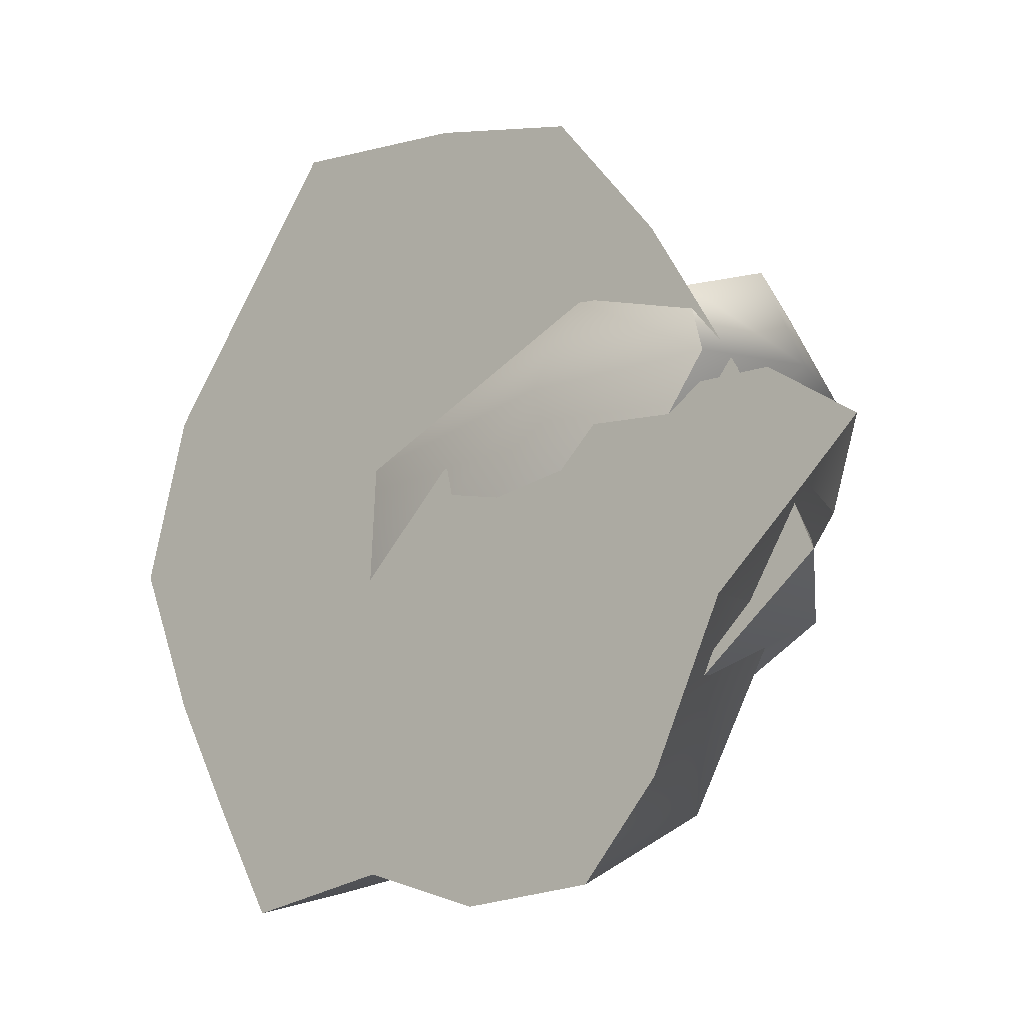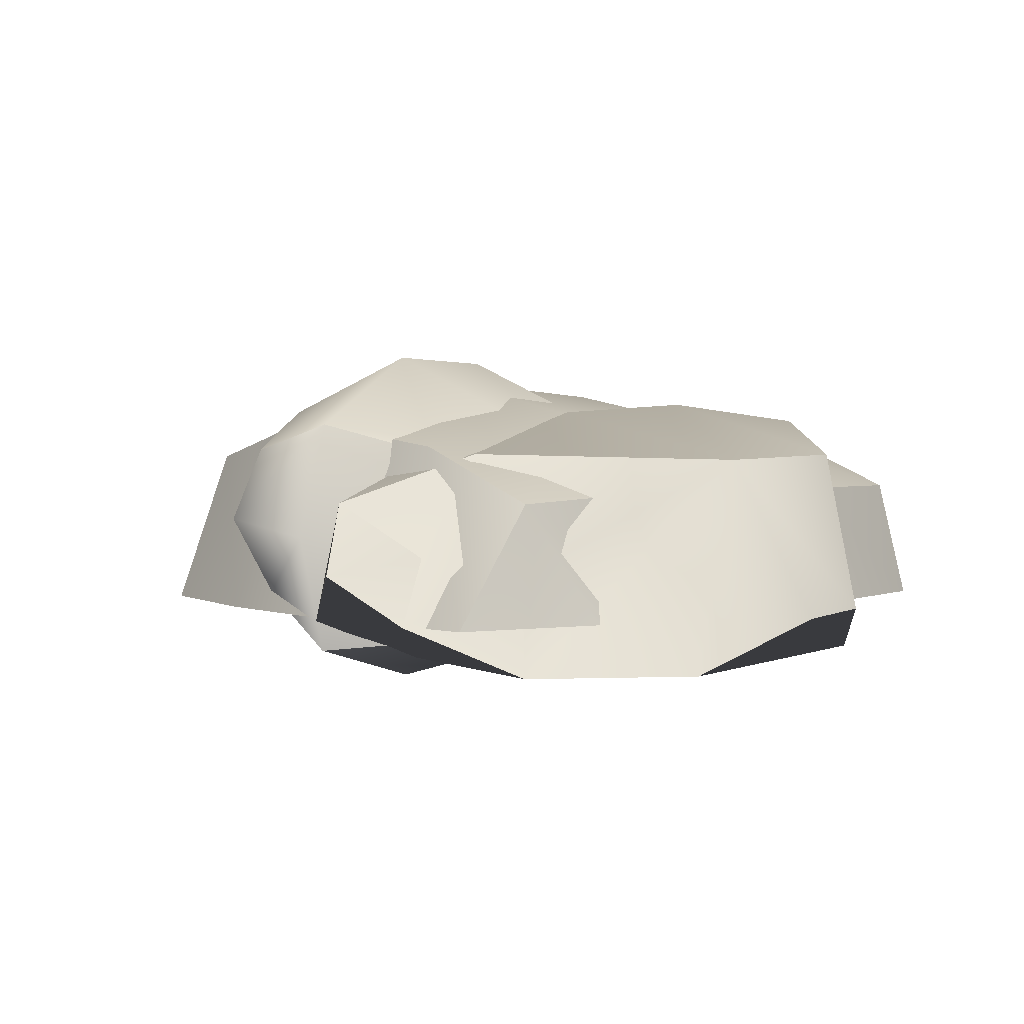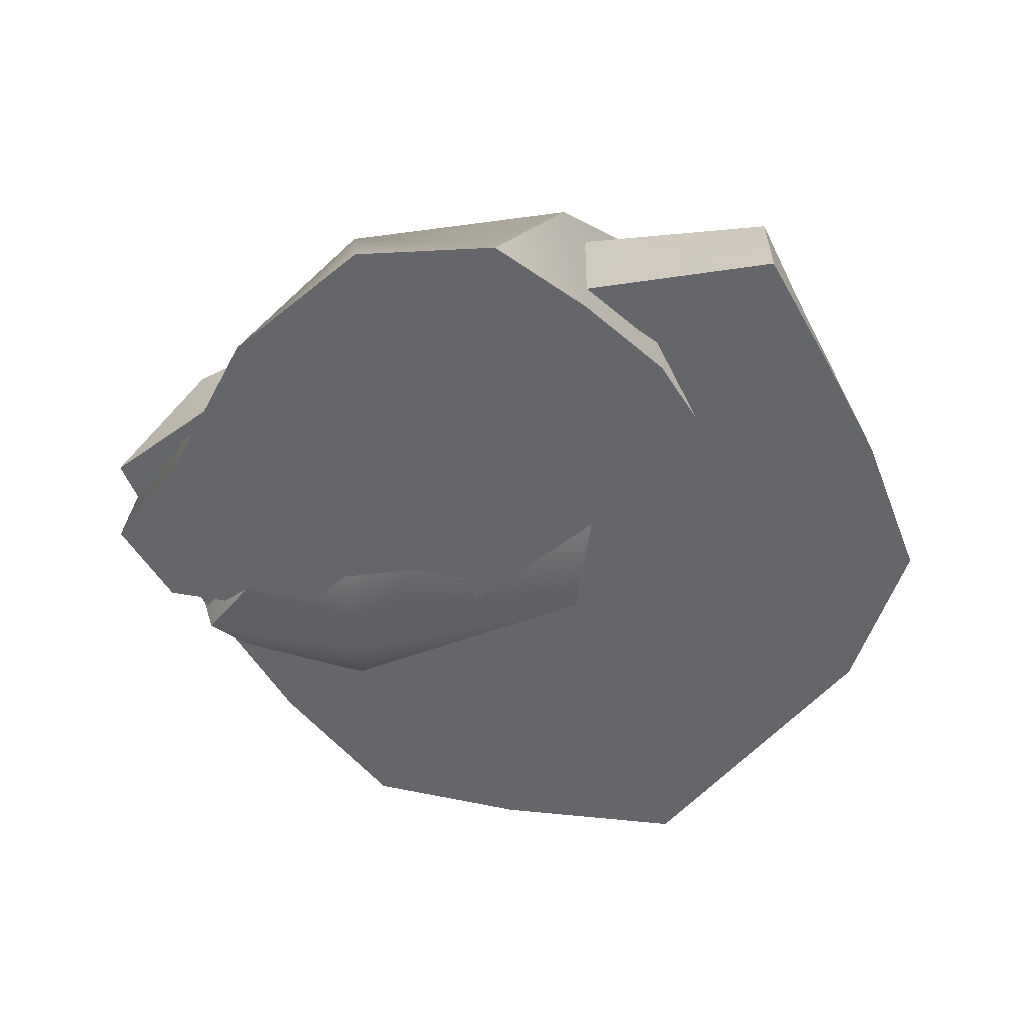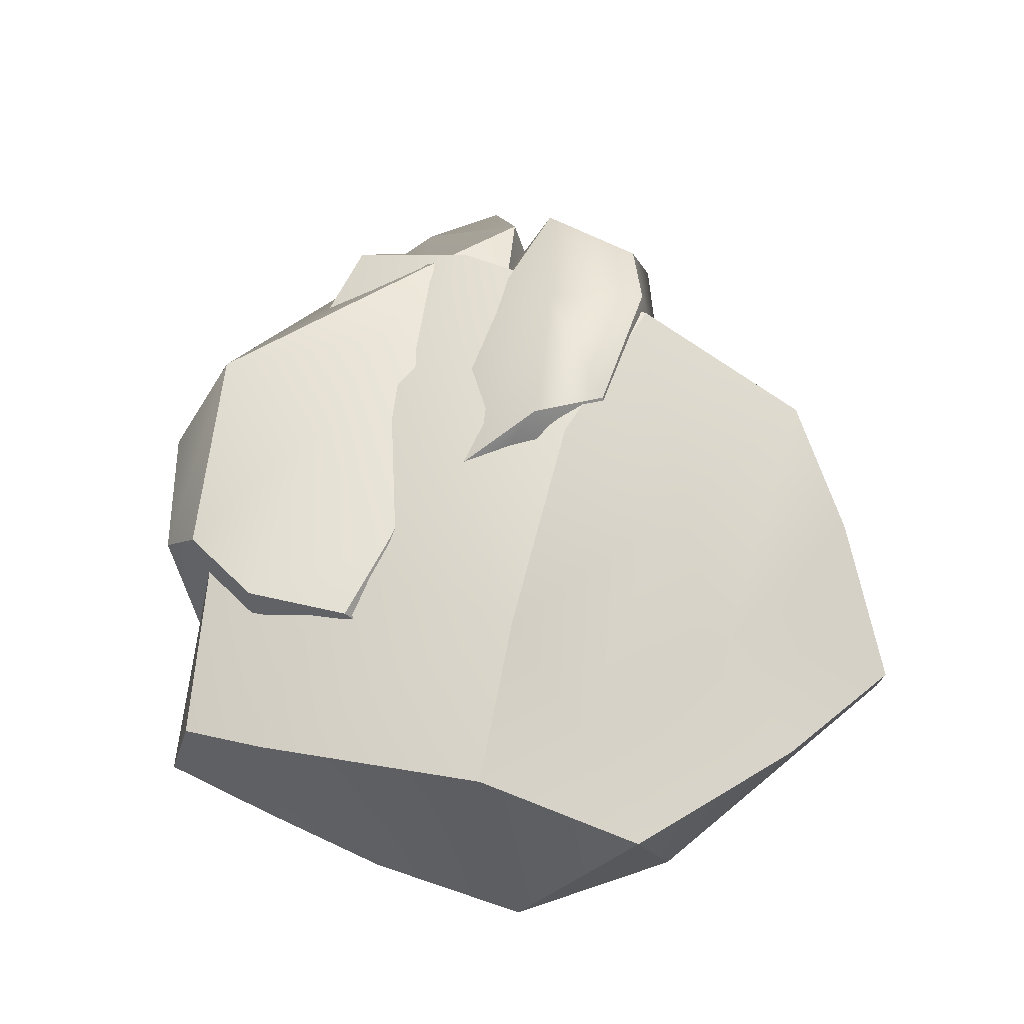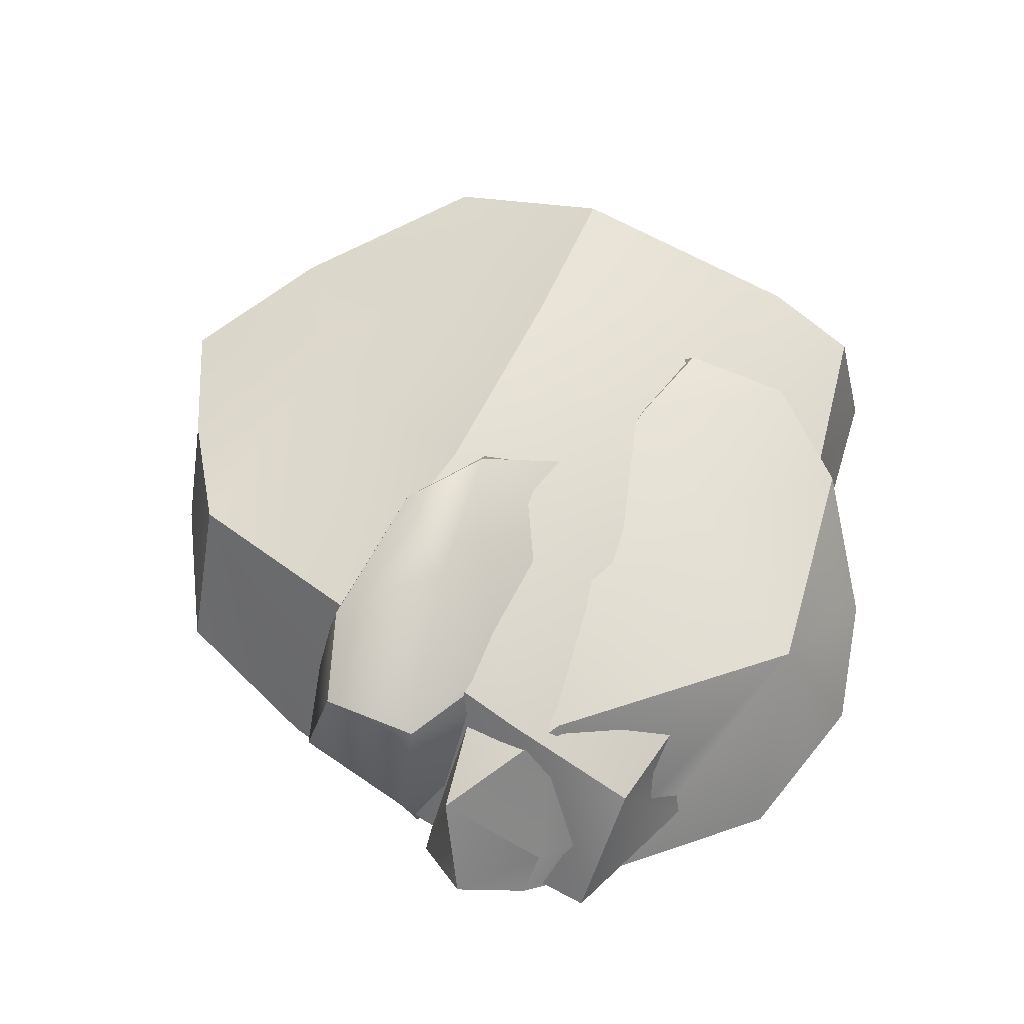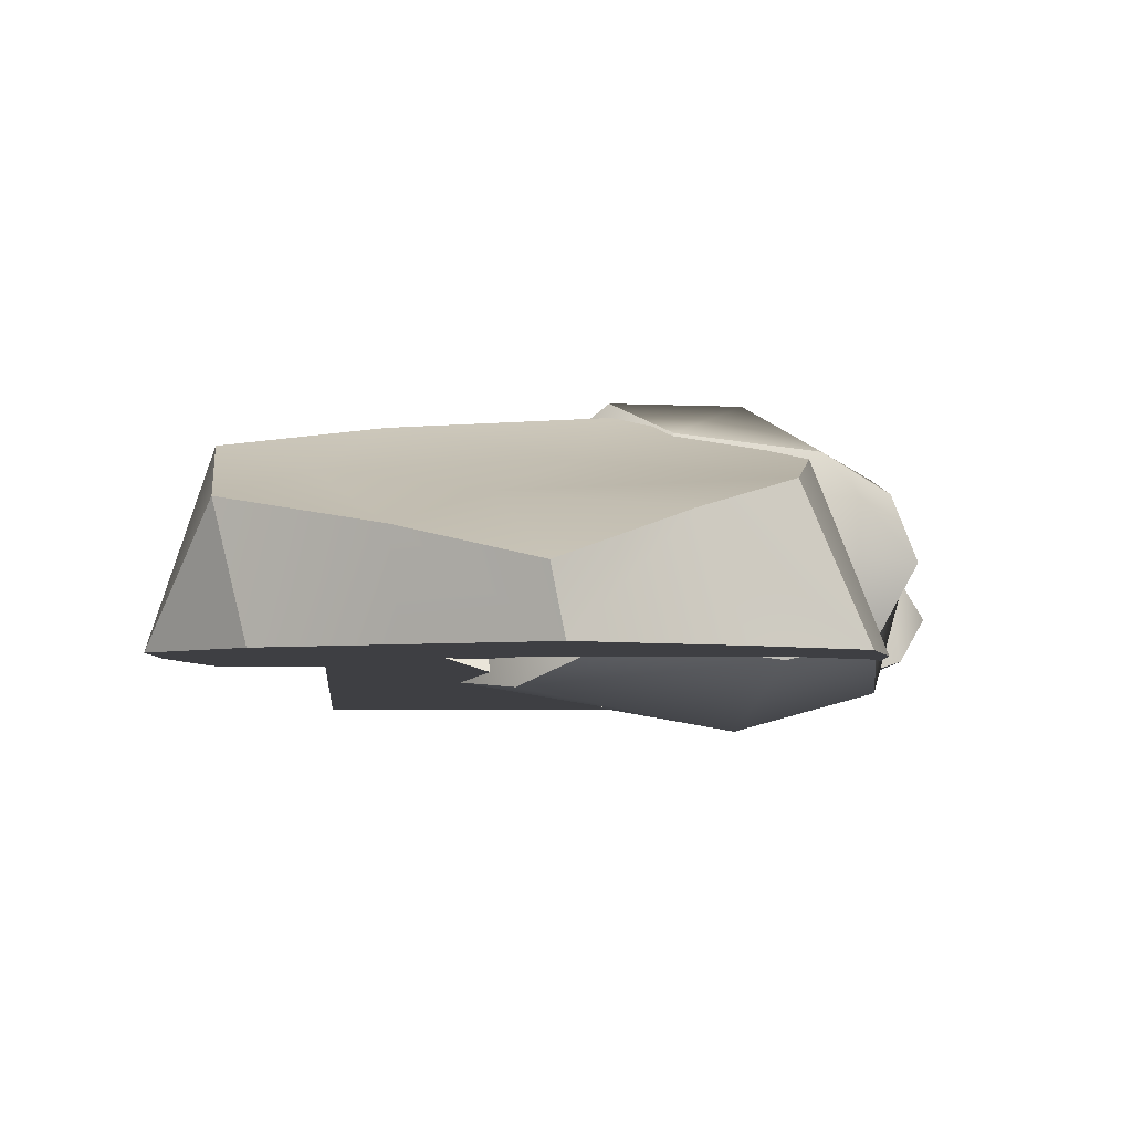
<metadata>
{"format":"obj","ext":"obj","renderer":"f3d","projection":"perspective","resolution":1024,"background":"white","views":[{"elev":-14.8,"azim":40.1,"up":"+Z"},{"elev":2.2,"azim":112.8,"up":"+Y"},{"elev":-51.8,"azim":178.4,"up":"+Y"},{"elev":63.6,"azim":-93.5,"up":"+Y"},{"elev":59.4,"azim":96.6,"up":"+Y"},{"elev":-4.2,"azim":-26.2,"up":"+Y"}]}
</metadata>
<code>
g default
v -0.5677 -0.02072 0.6968
v 1.343 0.004252 1.088
v -0.1354 1.473 0.7122
v 1.459 1.065 1.11
v -0.7624 1.227 -0.7624
v 0.2458 0.7727 -0.7624
v -1.249 -0.298 -0.7624
v 0.7624 -0.298 -0.7624
v 1.736 1.252 0.4287
v -0.3741 1.744 0.1573
v -1.142 -0.3558 0.1726
v 1.736 -0.3808 0.4508
v 0.8589 1.346 1.118
v 0.658 1.763 0.3265
v -0.1824 0.937 -0.9738
v -0.412 -0.2912 -0.9738
v 0.5671 -0.6727 0.346
v 0.5601 -0.1645 1.099
v -0.565 0.7842 0.8135
v -1.069 0.8149 0.1814
v -1.234 0.4784 -0.9043
v -0.4077 0.3084 -1.152
v 0.52 0.206 -0.9043
v 1.97 0.446 0.503
v 1.58 0.5538 1.276
v 0.7721 0.6261 1.287
g pCube1
f 1 18 26 19
f 3 13 14 10
f 21 22 16 7
f 11 17 18 1
f 2 12 24 25
f 11 1 19 20
f 10 14 15 5
f 7 11 20 21
f 7 16 17 11
f 24 12 8 23
f 13 4 9 14
f 15 14 9 6
f 16 22 23 8
f 17 16 8 12
f 18 17 12 2
f 26 18 2 25
f 20 19 3 10
f 21 20 10 5
f 5 15 22 21
f 23 22 15 6
f 9 24 23 6
f 25 24 9 4
f 13 26 25 4
f 19 26 13 3
g default
v 2.039 0.7 0.1535
v 2.499 0.2154 0.01617
v 2.323 -0.1331 -0.473
v 2.066 -0.1331 0.3262
v 1.24 0.9438 0.02558
v 0.8339 -0.4941 0.217
v -0.0147 1.214 -0.4046
v -1.227 1.338 -1.028
v -1.517 -0.1331 -0.2805
v -0.3591 -0.4941 0.01131
v 1.897 -0.4941 -1.194
v 1.448 1.041 -0.6257
v 0.5883 1.343 -0.9951
v -1.794 1.31 -1.373
v -1.991 0.6761 -0.7881
v -1.985 -0.1331 -1.479
v -0.275 1.407 -1.565
v 0.6326 0.9983 -2.3
v -0.4346 -0.1331 -2.934
v -0.96 1.021 -2.566
v 0.5517 -0.1331 -2.852
v -1.079 -0.4825 -2.685
v -1.65 -0.4941 -2.189
v -1.568 1.285 -2.098
v 1.377 -0.4825 -2.272
v 2.224 0.3371 -0.5704
v 1.877 0.2212 -1.167
g LP_S_Rock_02:Rock_02
f 27 28 52
f 30 27 31 32
f 30 28 27
f 33 34 35 36
f 32 31 33 36
f 52 53 38 27
f 38 39 33 31
f 35 34 40 41
f 41 40 42
f 43 34 33 39
f 38 44 39
f 45 46 44 47
f 45 48 46
f 49 50 46 48
f 46 43 44
f 44 51 47
f 50 43 46
f 42 40 50 49
f 34 43 50 40
f 53 44 38
f 38 31 27
f 44 43 39
f 28 30 29
f 35 41 42
f 35 42 49 36
f 30 32 37 29
f 36 49 37 32
f 49 48 51 37
f 48 45 47 51
f 52 28 29
f 29 37 53 52
f 37 51 44 53
g default
v -0.07657 0.9931 2.306
v 0.3996 -0.1401 2.459
v 1.17 -0.1401 1.497
v 0.7378 1.283 1.141
v 1.838 -0.1401 0.3683
v 1.516 1.093 -0.2945
v -0.4759 1.603 0.3864
v 0.1725 1.308 -0.9057
v 2.371 -0.1401 -0.918
v 1.829 0.702 -1.171
v 1.531 -0.1401 -1.603
v 0.3842 0.7849 -1.948
v 0.412 -0.1401 -2.061
v -1.118 1.187 1.108
v -1.973 0.888 1.582
v -1.024 0.7284 2.616
v -0.7016 -0.1401 2.723
v -2.061 -0.1401 2.864
v -2.161 0.3471 2.848
v -2.854 0.6049 1.979
v -2.75 -0.1401 1.941
v -2.027 1.5 -0.1203
v -2.762 1.111 0.3479
v -2.45 0.7469 -2.646
v -2.712 1.007 -2.046
v -1.328 1.232 -1.515
v -1.081 0.7574 -2.461
v -0.9242 -0.1401 -2.584
v -2.411 -0.1401 -2.864
v -3.2 1.34 -0.429
v -3.589 0.8593 0.7225
v -3.323 -0.1401 -1.253
v -2.856 -0.1401 -2.094
v -3.771 -0.1401 -0.1767
v -3.439 -0.1401 1.019
g Rock_13
f 54 55 56 57
f 58 59 57 56
f 60 57 59 61
f 59 58 62 63
f 59 63 61
f 62 64 63
f 61 63 65
f 66 65 63 64
f 54 67 68 69
f 55 54 69 70
f 71 70 69 72
f 73 74 71 72
f 67 75 76 68
f 77 78 79 80
f 80 81 82 77
f 78 83 75 79
f 76 84 73 68
f 75 83 76
f 85 83 78 86
f 77 82 86 78
f 83 85 87 84
f 73 84 88 74
f 88 84 87
f 66 81 80 65
f 80 79 61 65
f 68 73 72 69
f 61 79 75 60
f 75 67 60
f 67 54 57 60
f 83 84 76
f 88 87 85 74
f 64 62 58
f 66 64 58 56
f 66 56 55 81
f 81 55 70 82
f 86 82 70 71
f 86 71 74 85

</code>
